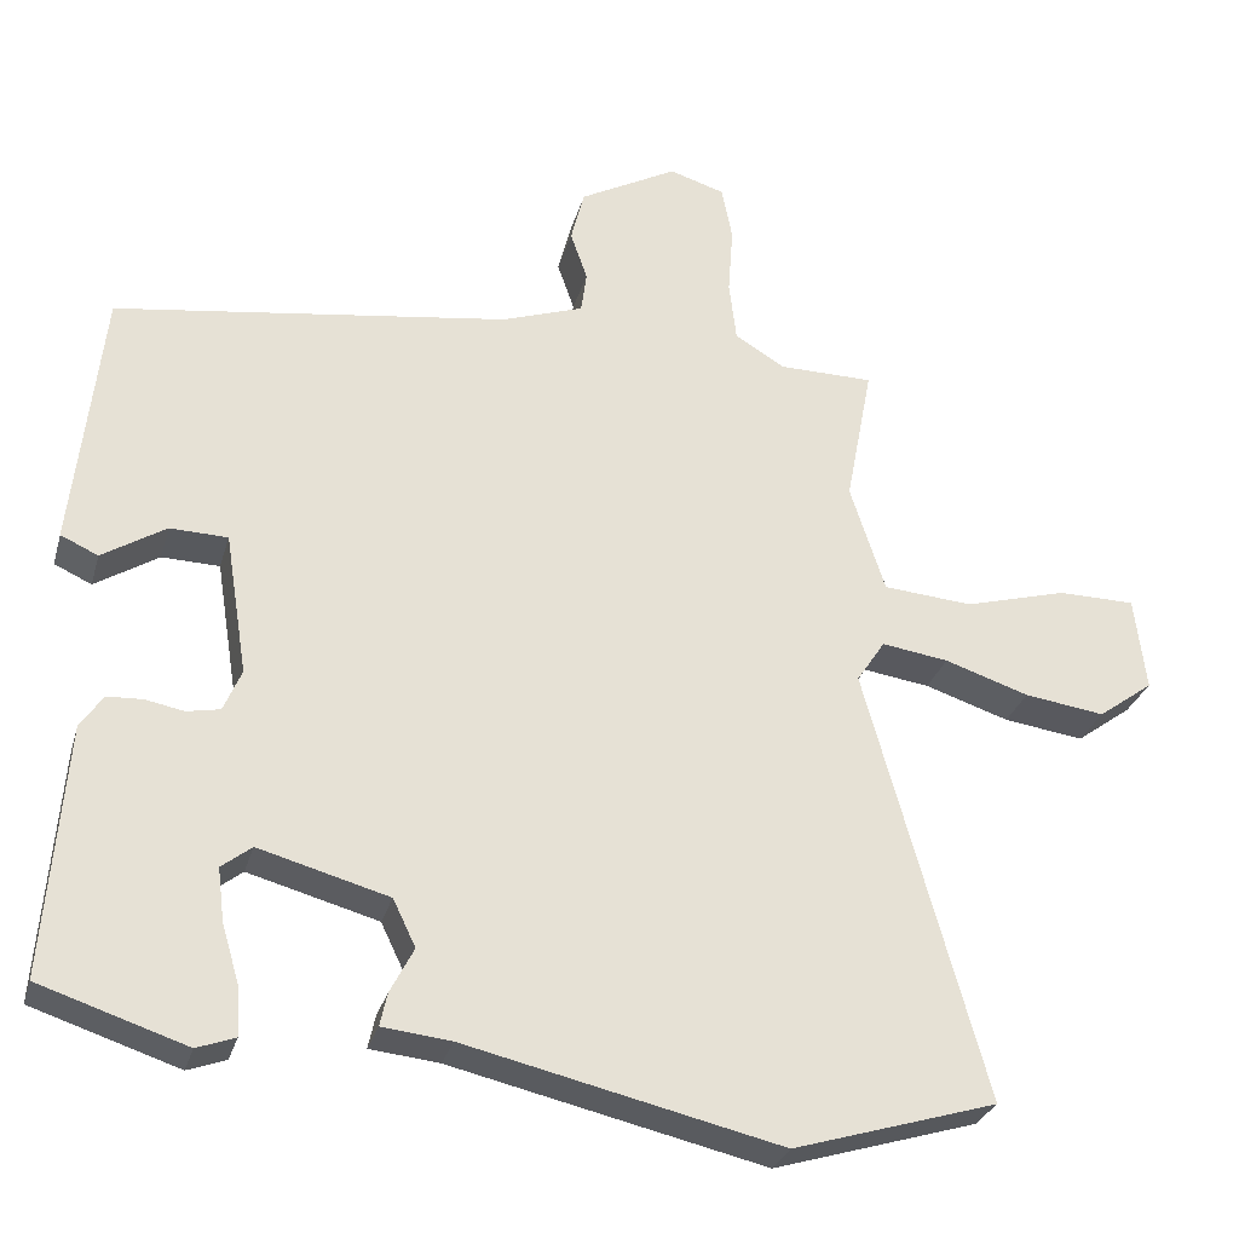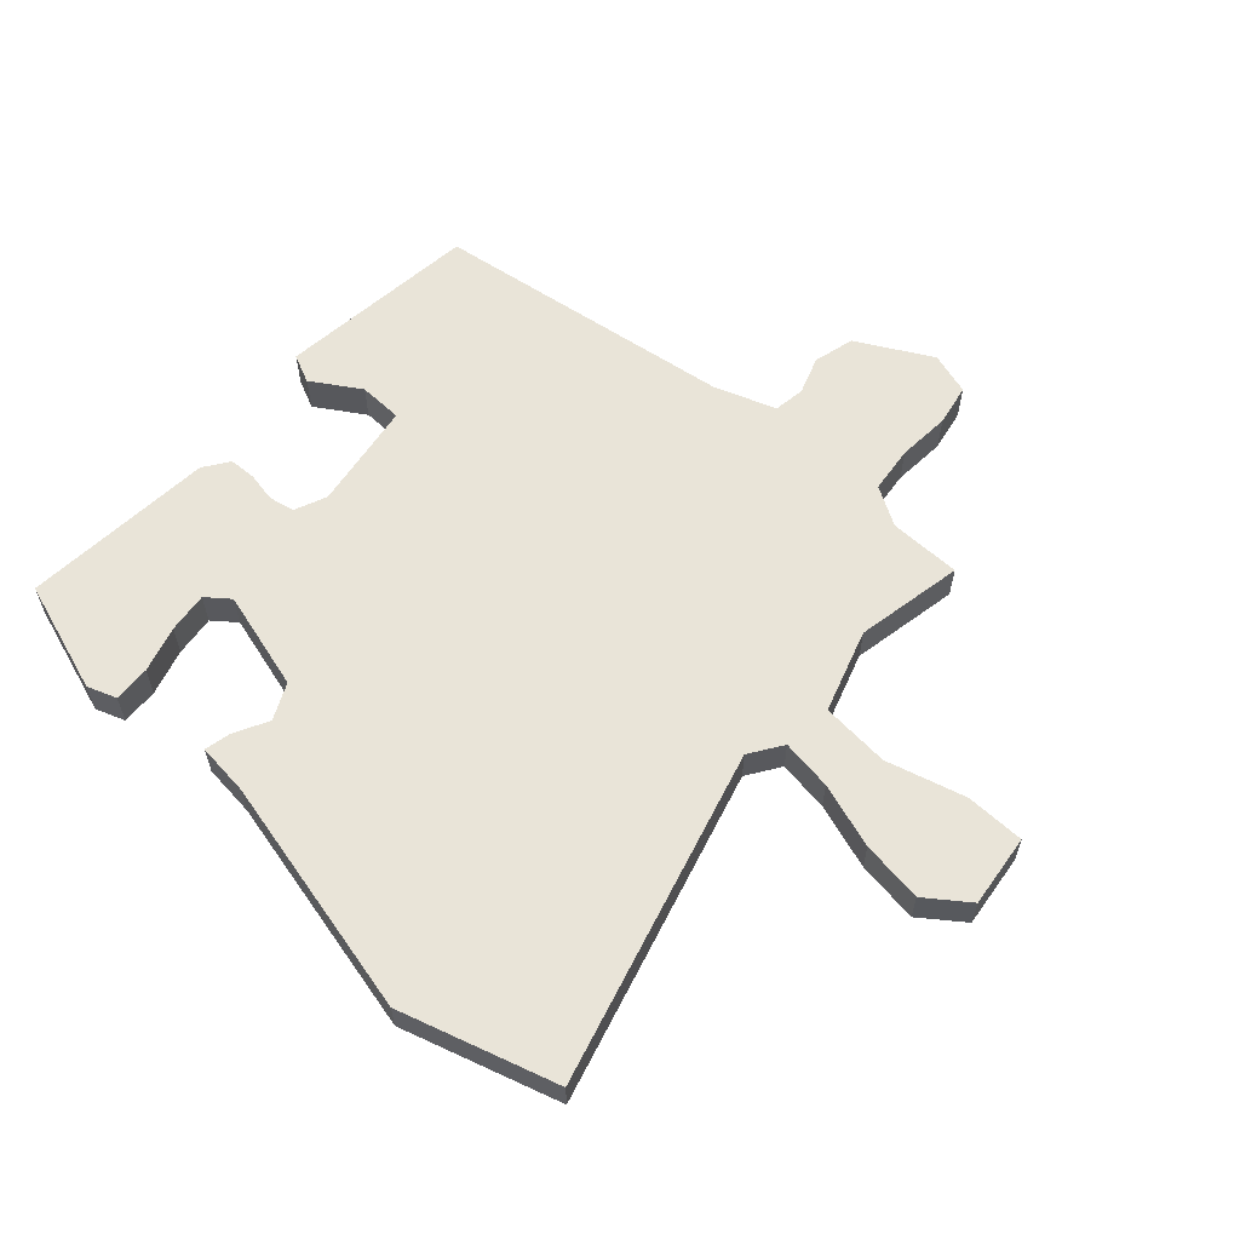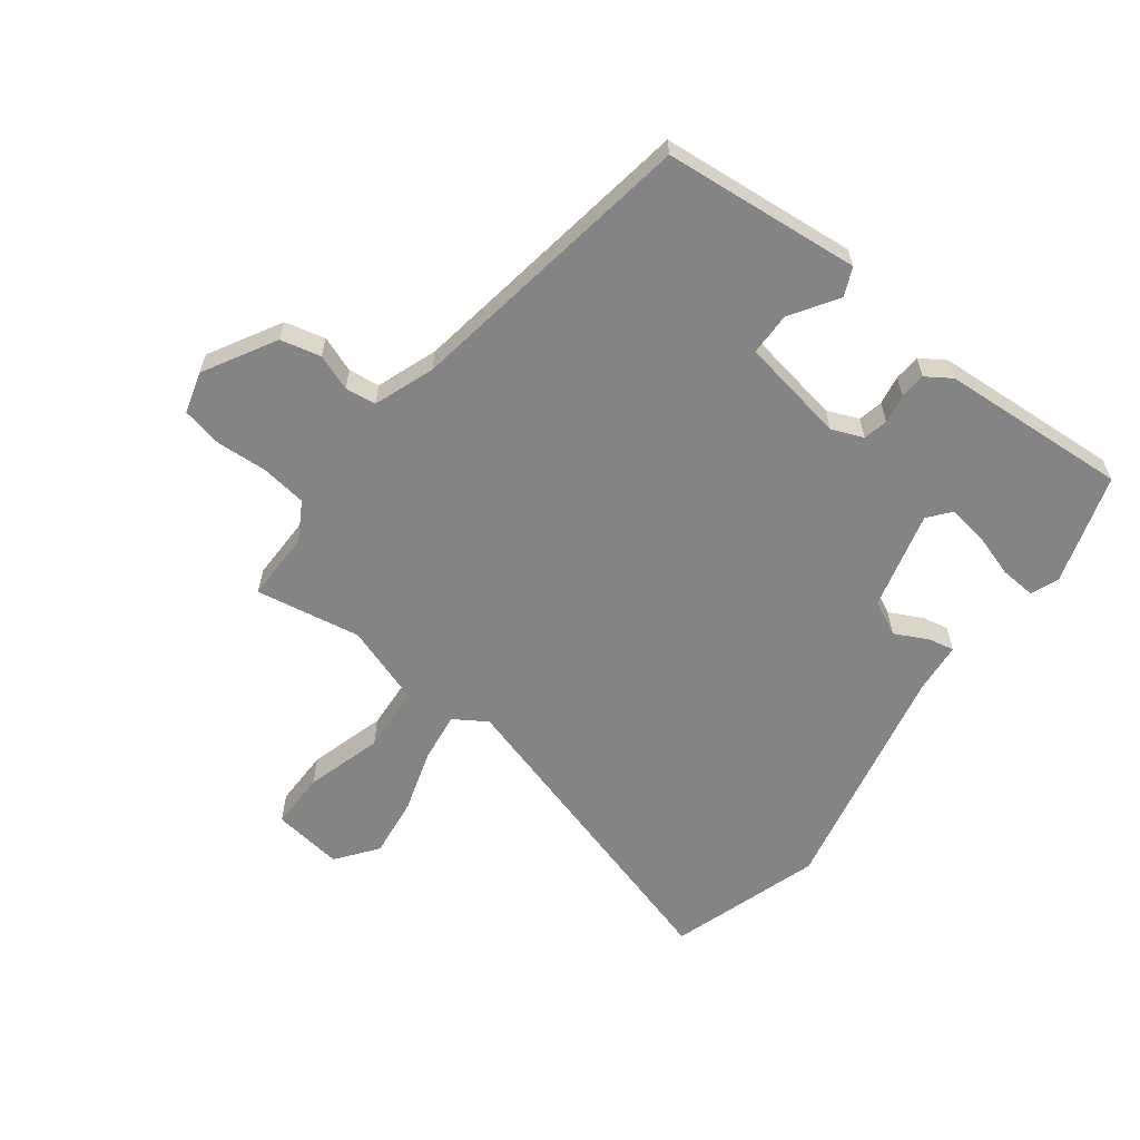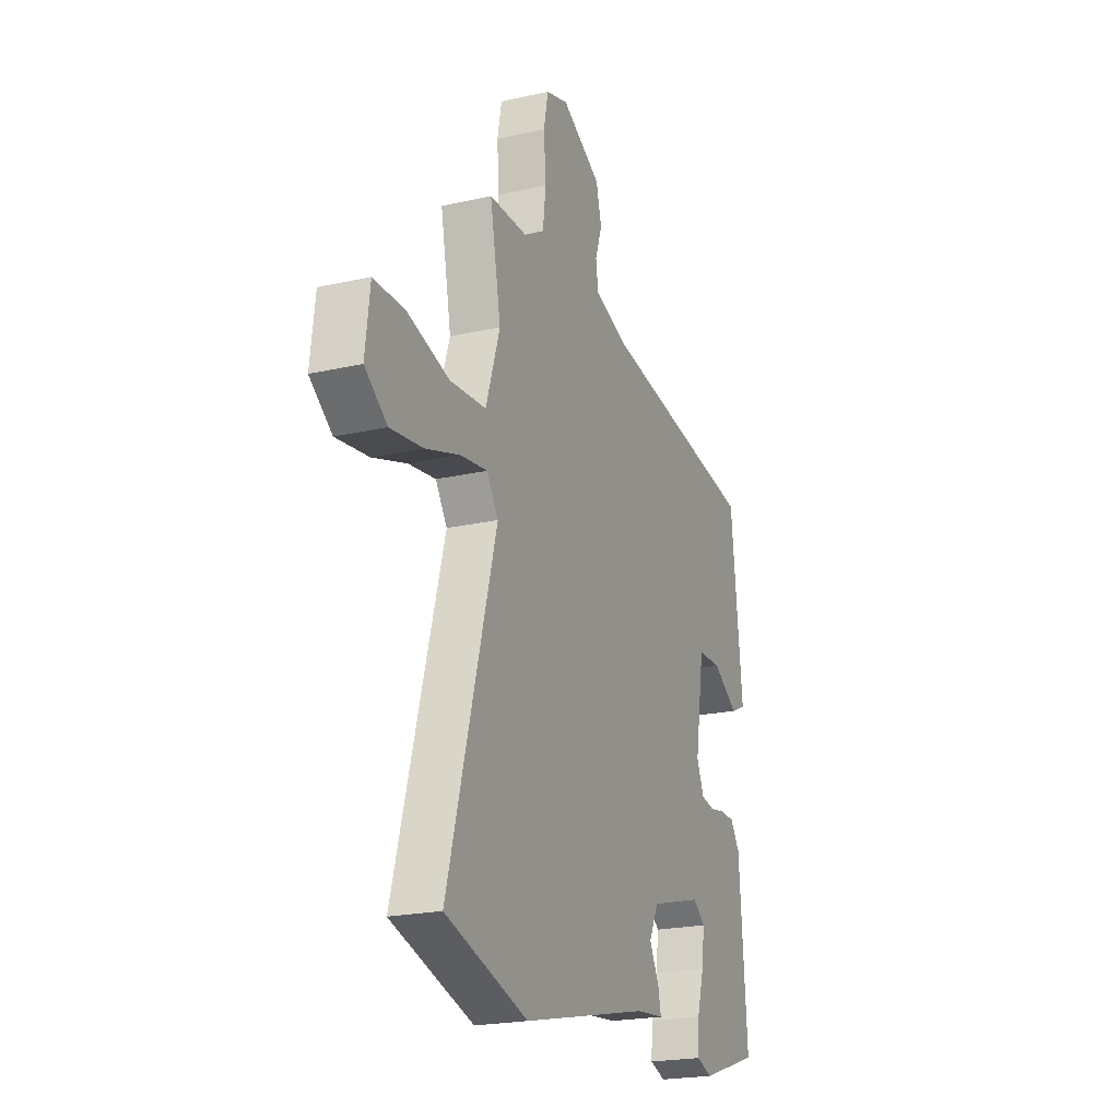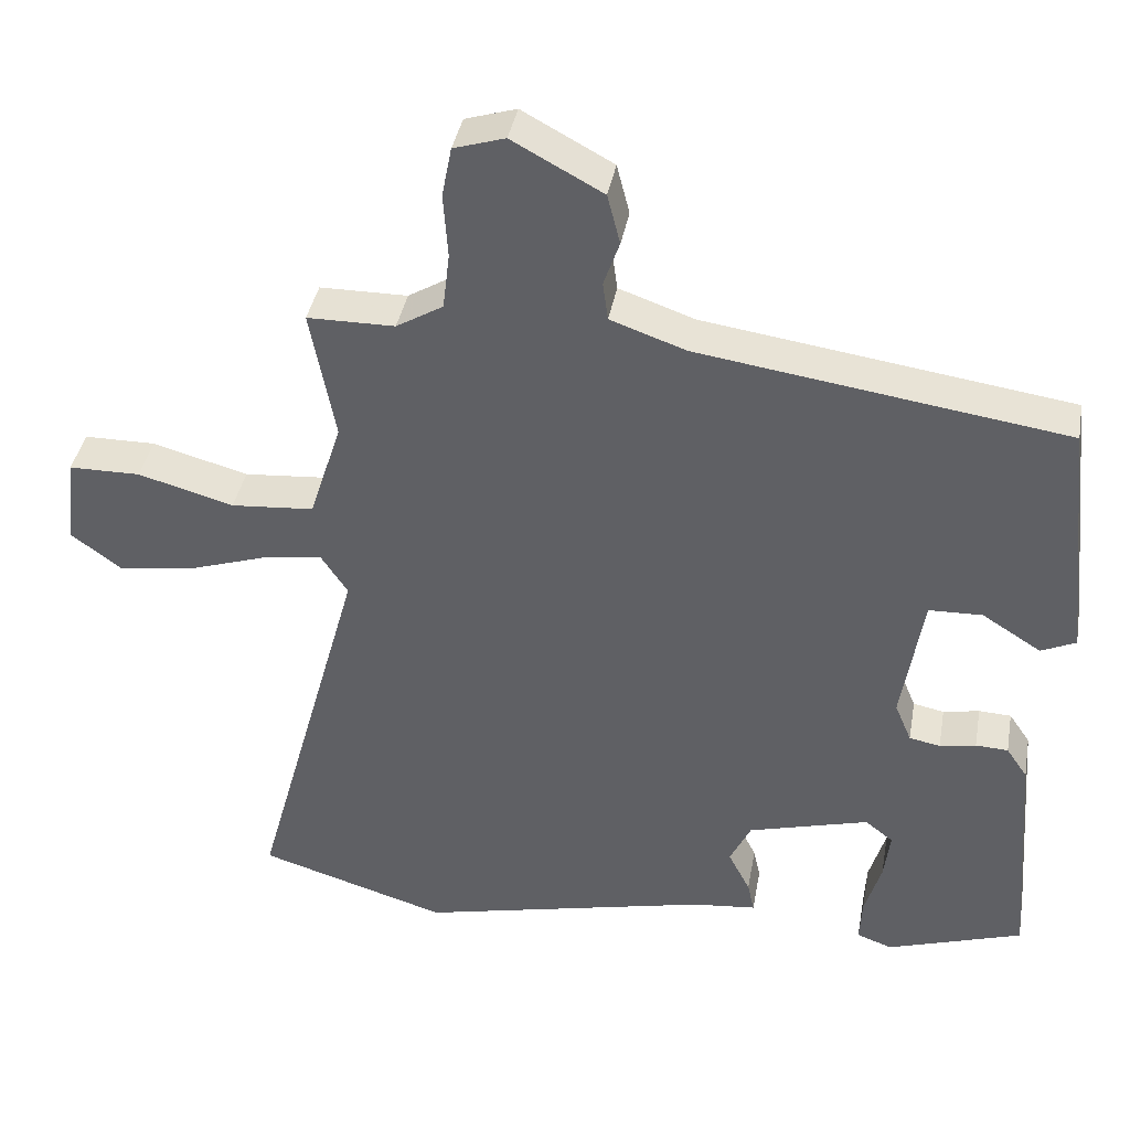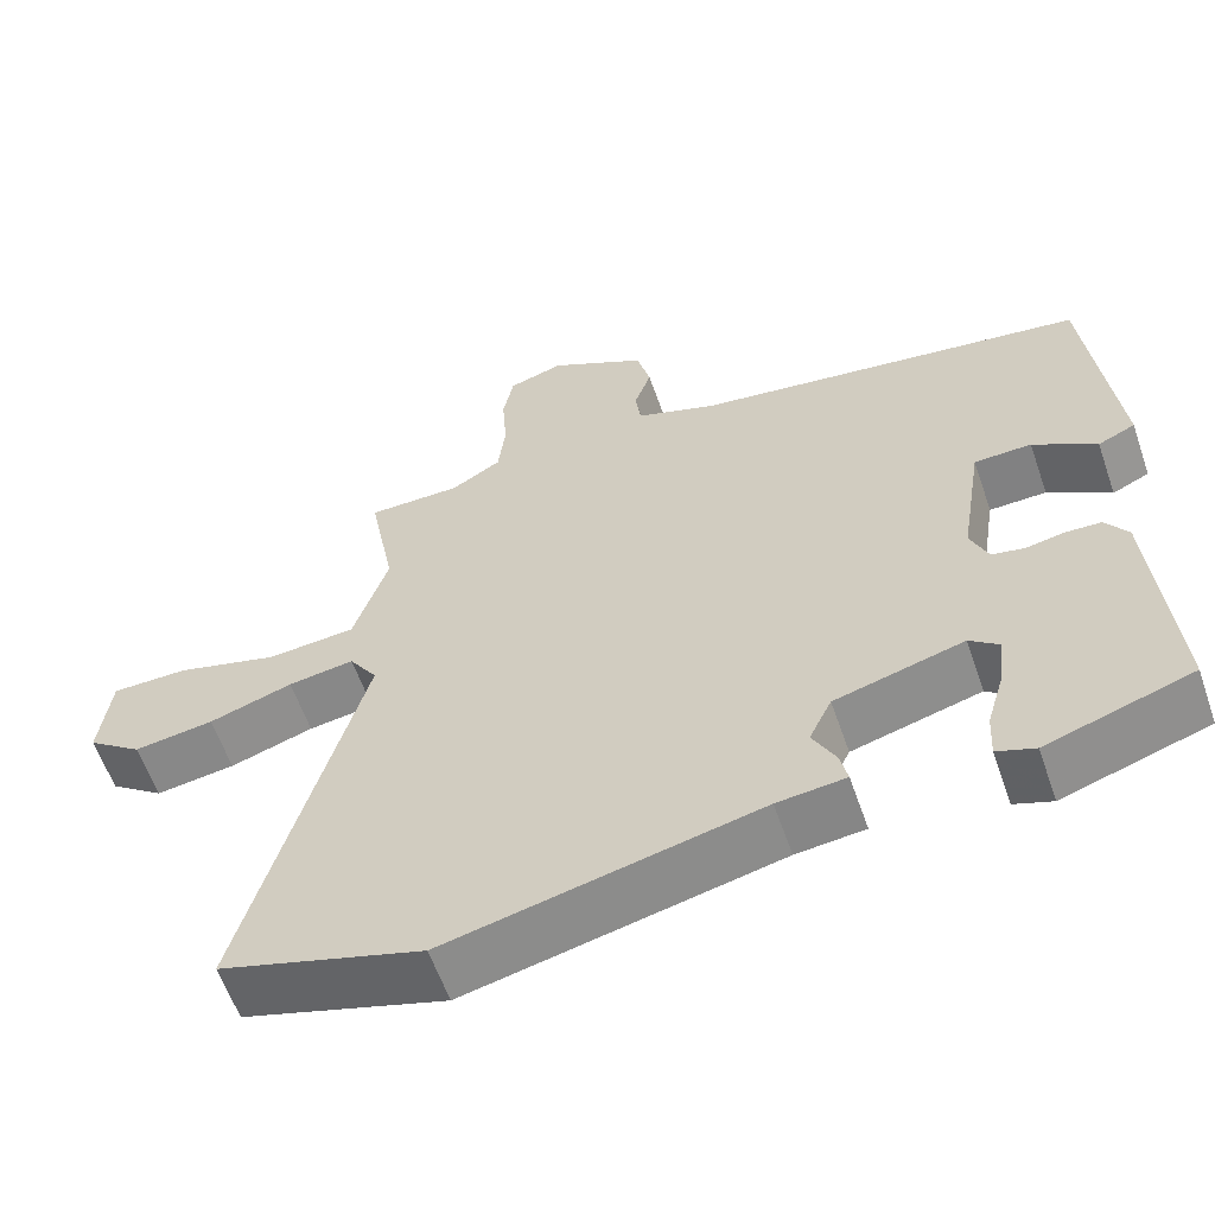
<metadata>
{"format":"obj","ext":"obj","renderer":"f3d","projection":"perspective","resolution":1024,"background":"white","views":[{"elev":-29.0,"azim":165.1,"up":"+Z"},{"elev":60.2,"azim":-137.8,"up":"+Y"},{"elev":-61.4,"azim":52.0,"up":"+Y"},{"elev":-21.5,"azim":-68.1,"up":"+Z"},{"elev":39.2,"azim":10.2,"up":"+Z"},{"elev":-59.7,"azim":19.1,"up":"+Z"}]}
</metadata>
<code>
v -0.488 0.07 0.506
v -0.372 0.07 0.507
v -0.31 0.07 0.544
v -0.301 0.07 0.619
v -0.307 0.07 0.704
v -0.294 0.07 0.771
v -0.226 0.07 0.792
v -0.106 0.07 0.727
v -0.089 0.07 0.661
v -0.11 0.07 0.601
v -0.103 0.07 0.55
v -0.003 0.07 0.515
v 0.483 0.07 0.445
v 0.495 0.07 0.333
v 0.518 0.07 0.12
v 0.472 0.07 0.099
v 0.394 0.07 0.148
v 0.323 0.07 0.146
v 0.295 0.07 -0.029
v 0.317 0.07 -0.081
v 0.358 0.07 -0.089
v 0.406 0.07 -0.08
v 0.449 0.07 -0.082
v 0.477 0.07 -0.123
v 0.501 0.07 -0.433
v 0.321 0.07 -0.492
v 0.274 0.07 -0.475
v 0.277 0.07 -0.416
v 0.299 0.07 -0.342
v 0.307 0.07 -0.277
v 0.27 0.07 -0.248
v 0.11 0.07 -0.292
v 0.082 0.07 -0.35
v 0.111 0.07 -0.406
v 0.12 0.07 -0.447
v 0.035 0.07 -0.456
v -0.352 0.07 -0.545
v -0.603 0.07 -0.469
v -0.456 0.07 0.064
v -0.491 0.07 0.117
v -0.573 0.07 0.105
v -0.677 0.07 0.071
v -0.776 0.07 0.057
v -0.844 0.07 0.107
v -0.83 0.07 0.224
v -0.735 0.07 0.225
v -0.608 0.07 0.19
v -0.498 0.07 0.199
v -0.455 0.07 0.332
v -0.488 0 0.506
v -0.372 0 0.507
v -0.31 0 0.544
v -0.301 0 0.619
v -0.307 0 0.704
v -0.294 0 0.771
v -0.226 0 0.792
v -0.106 0 0.727
v -0.089 0 0.661
v -0.11 0 0.601
v -0.103 0 0.55
v -0.003 0 0.515
v 0.483 0 0.445
v 0.495 0 0.333
v 0.518 0 0.12
v 0.472 0 0.099
v 0.394 0 0.148
v 0.323 0 0.146
v 0.295 0 -0.029
v 0.317 0 -0.081
v 0.358 0 -0.089
v 0.406 0 -0.08
v 0.449 0 -0.082
v 0.477 0 -0.123
v 0.501 0 -0.433
v 0.321 0 -0.492
v 0.274 0 -0.475
v 0.277 0 -0.416
v 0.299 0 -0.342
v 0.307 0 -0.277
v 0.27 0 -0.248
v 0.11 0 -0.292
v 0.082 0 -0.35
v 0.111 0 -0.406
v 0.12 0 -0.447
v 0.035 0 -0.456
v -0.352 0 -0.545
v -0.603 0 -0.469
v -0.456 0 0.064
v -0.491 0 0.117
v -0.573 0 0.105
v -0.677 0 0.071
v -0.776 0 0.057
v -0.844 0 0.107
v -0.83 0 0.224
v -0.735 0 0.225
v -0.608 0 0.19
v -0.498 0 0.199
v -0.455 0 0.332
f 44 45 46 47
f 44 47 48
f 41 42 43 44
f 40 41 44 48
f 39 40 48 49
f 36 37 38 39
f 33 34 35 36
f 33 36 39 49
f 26 27 28 29
f 26 29 30
f 25 26 30
f 24 25 30
f 21 22 23 24
f 20 21 24 30
f 19 20 30 31
f 14 15 16 17
f 12 13 14 17
f 11 12 17 18
f 7 8 9 10
f 7 10 11
f 4 5 6 7
f 3 4 7 11
f 2 3 11 18
f 32 33 49 1
f 19 31 32 1
f 1 2 18 19
f 96 95 94 93
f 97 96 93
f 93 92 91 90
f 97 93 90 89
f 98 97 89 88
f 88 87 86 85
f 85 84 83 82
f 98 88 85 82
f 78 77 76 75
f 79 78 75
f 79 75 74
f 79 74 73
f 73 72 71 70
f 79 73 70 69
f 80 79 69 68
f 66 65 64 63
f 66 63 62 61
f 67 66 61 60
f 59 58 57 56
f 60 59 56
f 56 55 54 53
f 60 56 53 52
f 67 60 52 51
f 50 98 82 81
f 50 81 80 68
f 68 67 51 50
f 1 50 51 2
f 2 51 52 3
f 3 52 53 4
f 4 53 54 5
f 5 54 55 6
f 6 55 56 7
f 7 56 57 8
f 8 57 58 9
f 9 58 59 10
f 10 59 60 11
f 11 60 61 12
f 12 61 62 13
f 13 62 63 14
f 14 63 64 15
f 15 64 65 16
f 16 65 66 17
f 17 66 67 18
f 18 67 68 19
f 19 68 69 20
f 20 69 70 21
f 21 70 71 22
f 22 71 72 23
f 23 72 73 24
f 24 73 74 25
f 25 74 75 26
f 26 75 76 27
f 27 76 77 28
f 28 77 78 29
f 29 78 79 30
f 30 79 80 31
f 31 80 81 32
f 32 81 82 33
f 33 82 83 34
f 34 83 84 35
f 35 84 85 36
f 36 85 86 37
f 37 86 87 38
f 38 87 88 39
f 39 88 89 40
f 40 89 90 41
f 41 90 91 42
f 42 91 92 43
f 43 92 93 44
f 44 93 94 45
f 45 94 95 46
f 46 95 96 47
f 47 96 97 48
f 48 97 98 49
f 49 98 50 1

</code>
